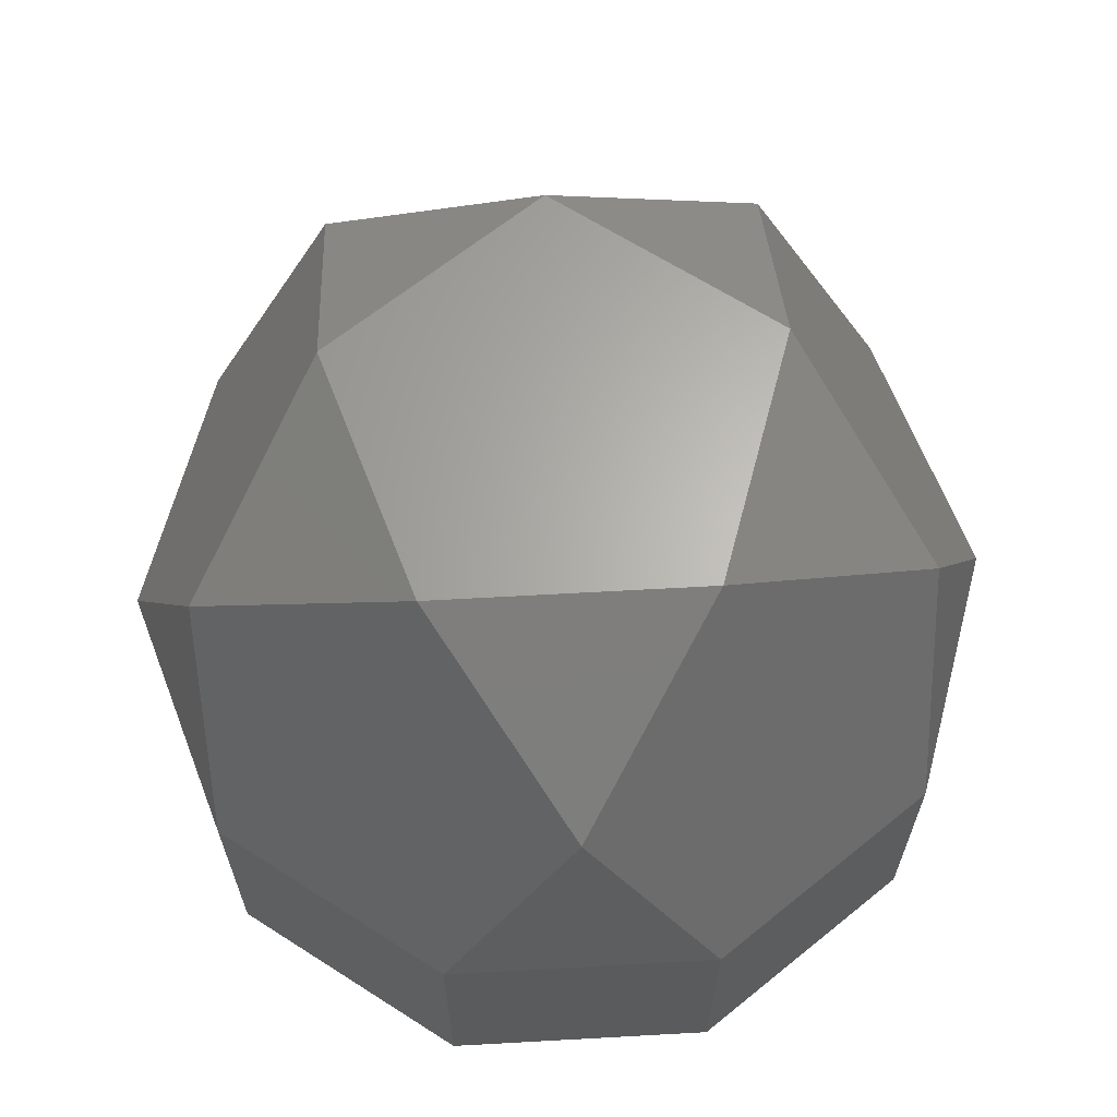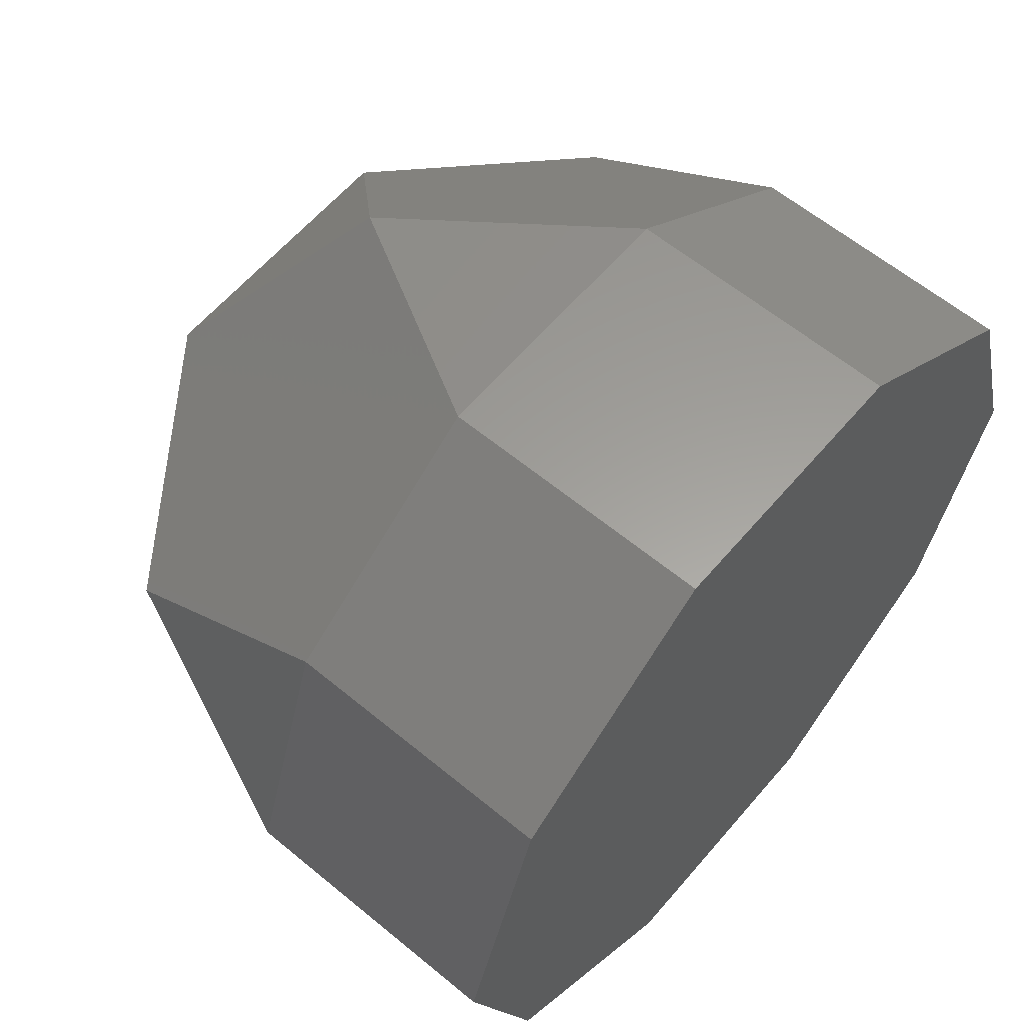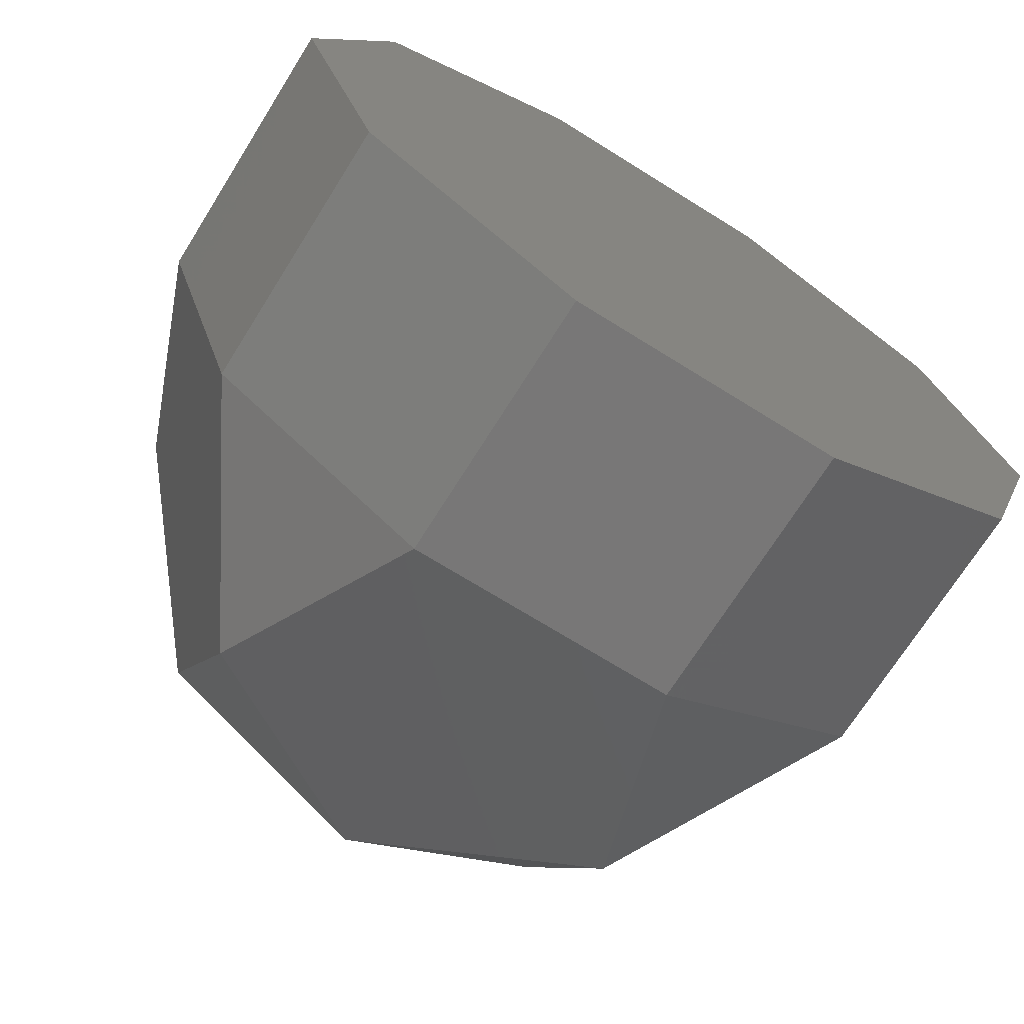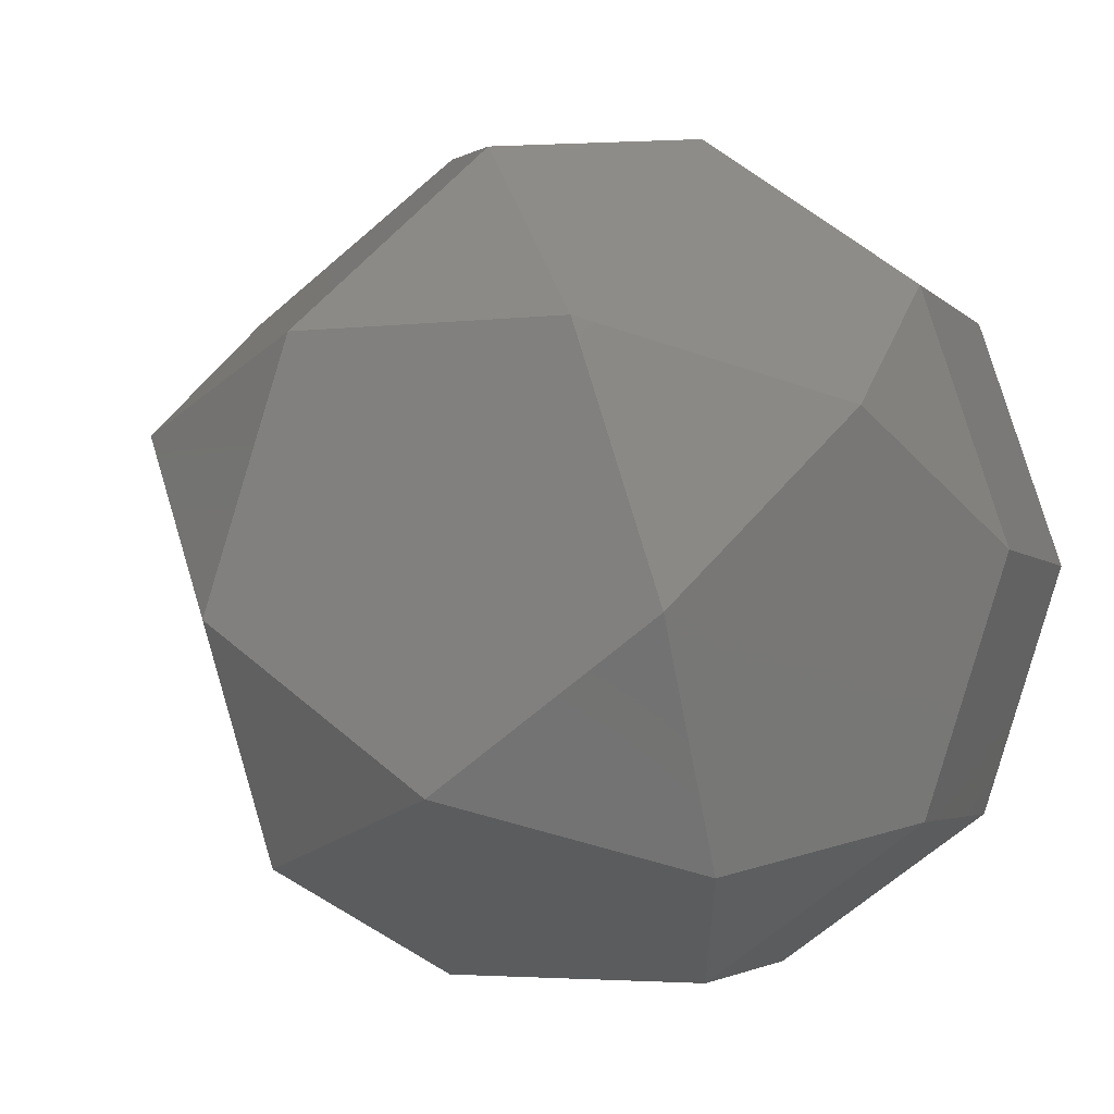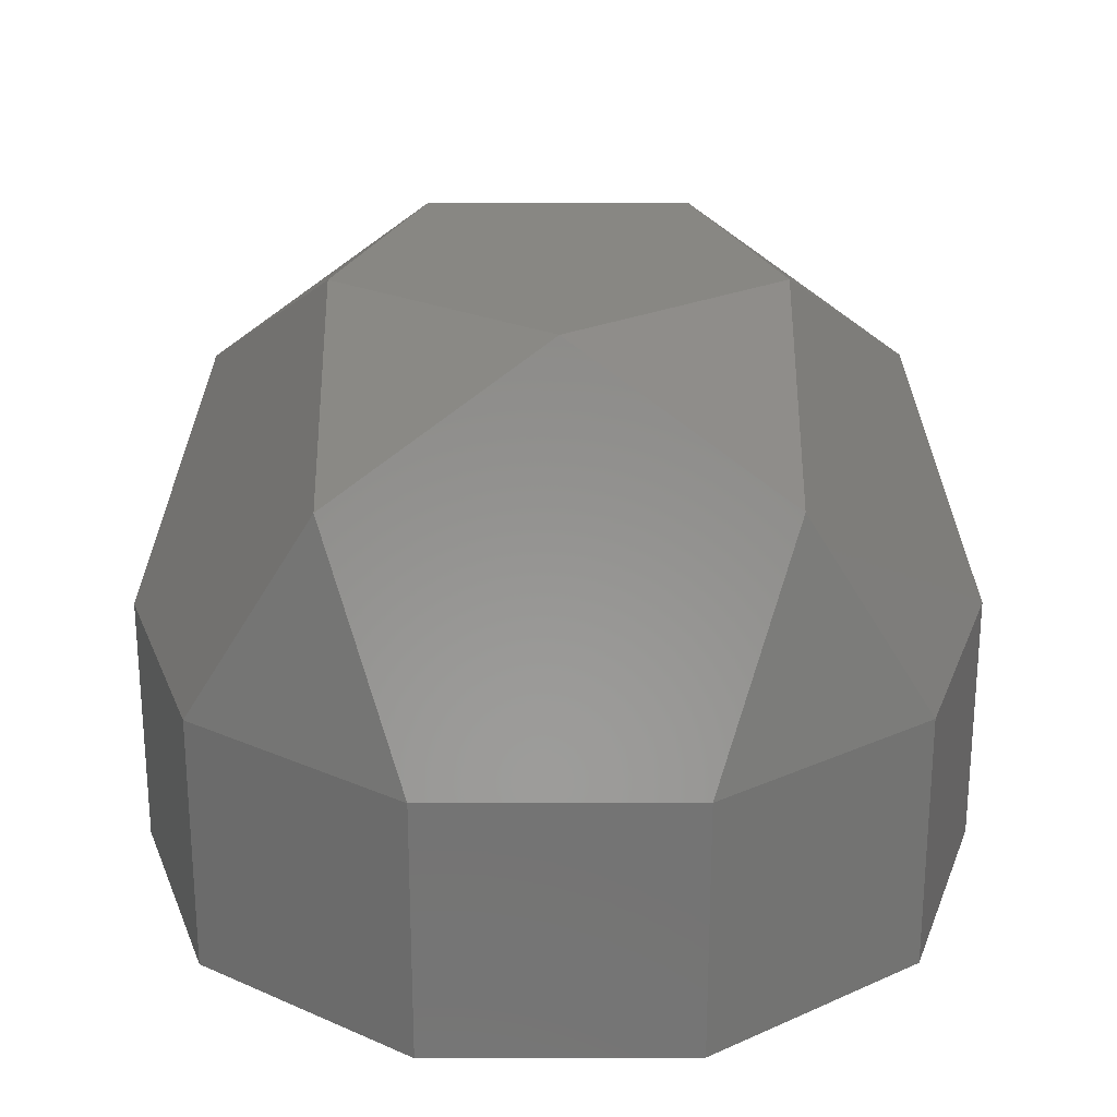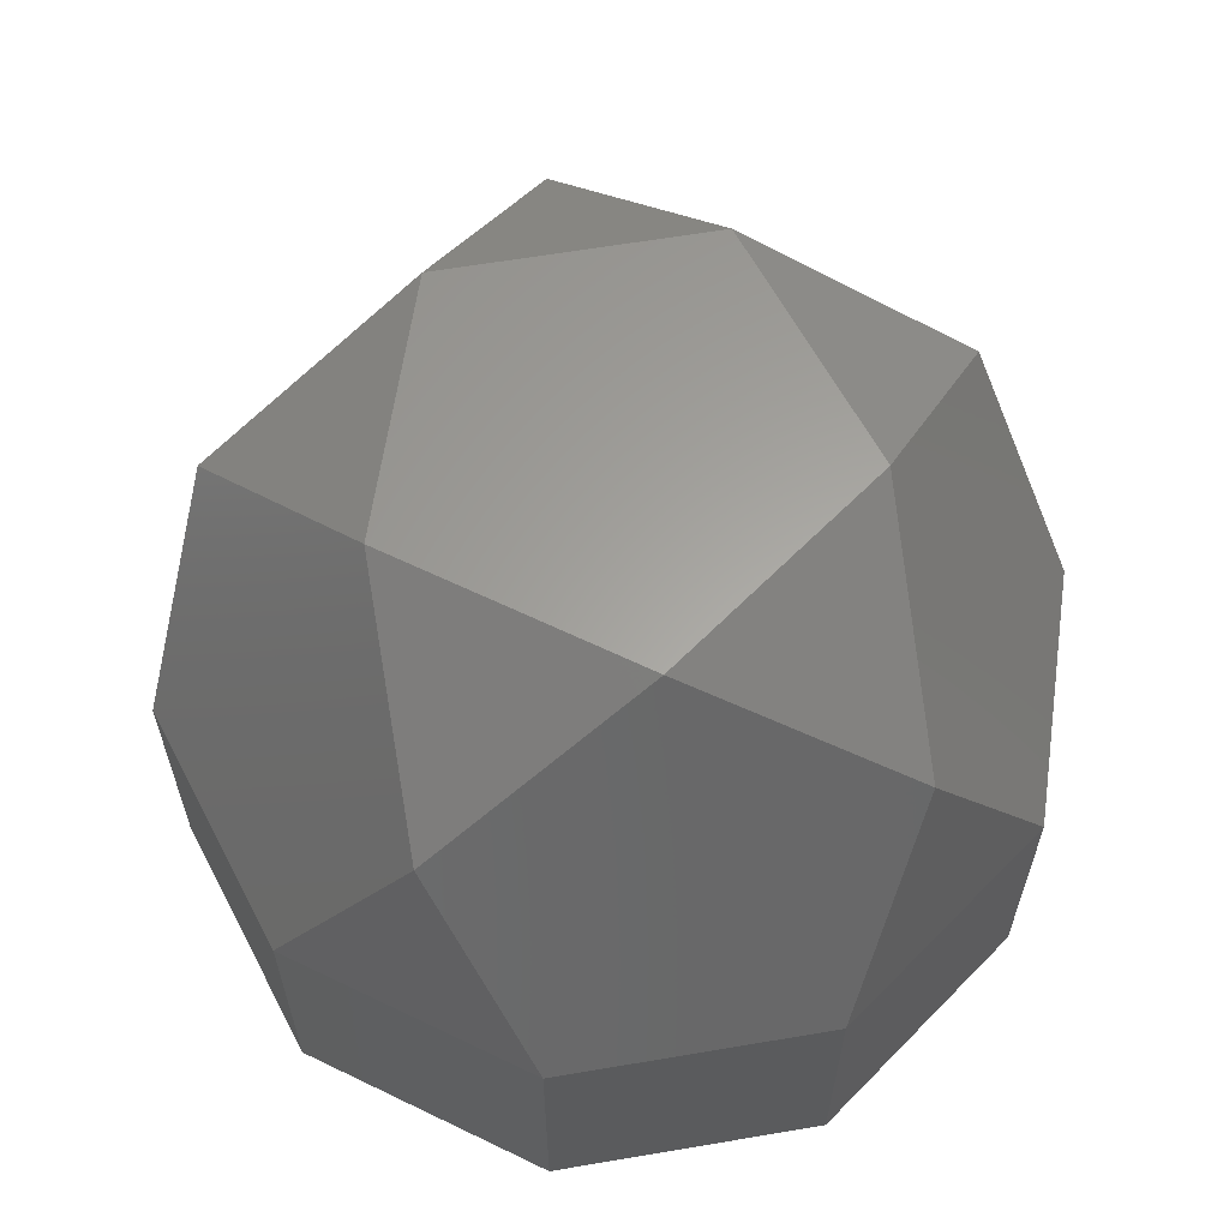
<metadata>
{"format":"stl","ext":"stl","renderer":"f3d","projection":"perspective","resolution":1024,"background":"white","views":[{"elev":64.7,"azim":140.8,"up":"+Y"},{"elev":60.6,"azim":-49.8,"up":"+Z"},{"elev":-70.2,"azim":-32.0,"up":"+Z"},{"elev":-3.7,"azim":-159.1,"up":"+Z"},{"elev":24.1,"azim":107.8,"up":"+Y"},{"elev":61.8,"azim":98.2,"up":"+Y"}]}
</metadata>
<code>
# stl→obj: 30 verts, 56 faces
v -68.1 -53.99 49.48
v 26.01 -53.99 80.05
v -26.01 -53.99 80.05
v 68.1 -53.99 49.48
v -84.17 -53.99 0
v 84.17 -53.99 0
v -68.1 -53.99 -49.48
v 68.1 -53.99 -49.48
v -26.01 -53.99 -80.05
v 26.01 -53.99 -80.05
v 42.09 69.63 -13.67
v -26.01 69.63 35.8
v 26.01 69.63 35.8
v -42.09 69.63 -13.67
v 0 69.63 -44.25
v 26.01 -1.968 -80.05
v 42.09 42.28 -57.93
v -26.01 -1.968 -80.05
v -42.09 42.28 -57.93
v -68.1 -1.968 -49.48
v -84.17 -1.968 0
v -68.1 42.28 22.13
v -68.1 -1.968 49.48
v 0 42.28 71.6
v -26.01 -1.968 80.05
v 26.01 -1.968 80.05
v 68.1 42.28 22.13
v 68.1 -1.968 49.48
v 84.17 -1.968 0
v 68.1 -1.968 -49.48
f 1 2 3
f 1 4 2
f 5 4 1
f 5 6 4
f 7 6 5
f 7 8 6
f 9 8 7
f 8 9 10
f 11 12 13
f 11 14 12
f 14 11 15
f 16 15 17
f 18 15 16
f 15 18 19
f 15 19 14
f 19 18 20
f 21 14 19
f 21 19 20
f 14 21 22
f 14 22 12
f 22 21 23
f 22 24 12
f 24 22 25
f 25 22 23
f 12 24 13
f 24 25 26
f 24 27 13
f 27 26 28
f 27 24 26
f 13 27 11
f 27 28 29
f 29 11 27
f 11 29 17
f 17 29 30
f 11 17 15
f 17 30 16
f 26 4 28
f 4 26 2
f 4 29 28
f 29 4 6
f 6 30 29
f 30 6 8
f 10 30 8
f 30 10 16
f 9 16 10
f 16 9 18
f 7 18 9
f 18 7 20
f 7 21 20
f 21 7 5
f 5 23 21
f 23 5 1
f 23 3 25
f 3 23 1
f 25 2 26
f 2 25 3

</code>
